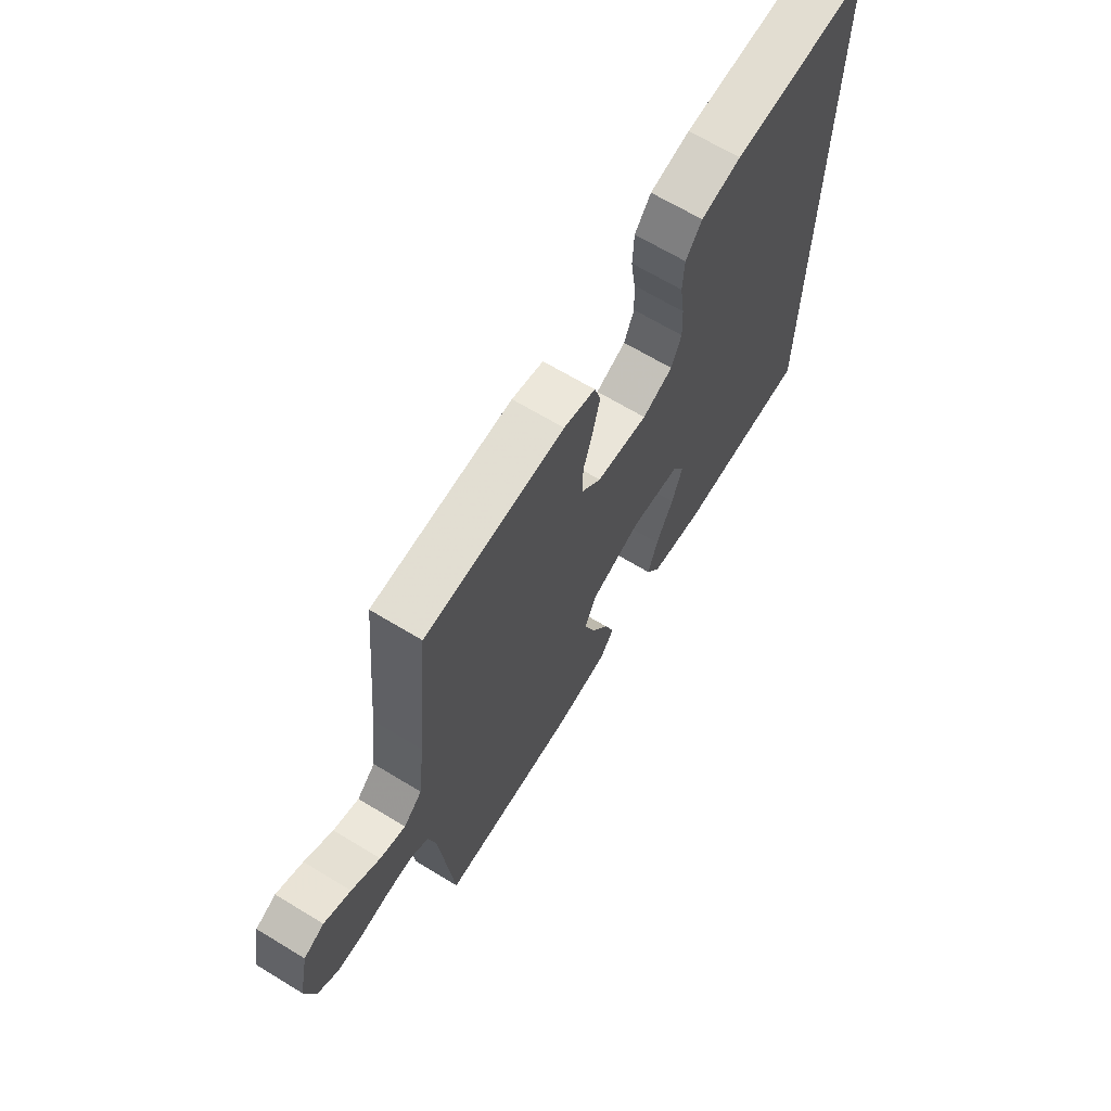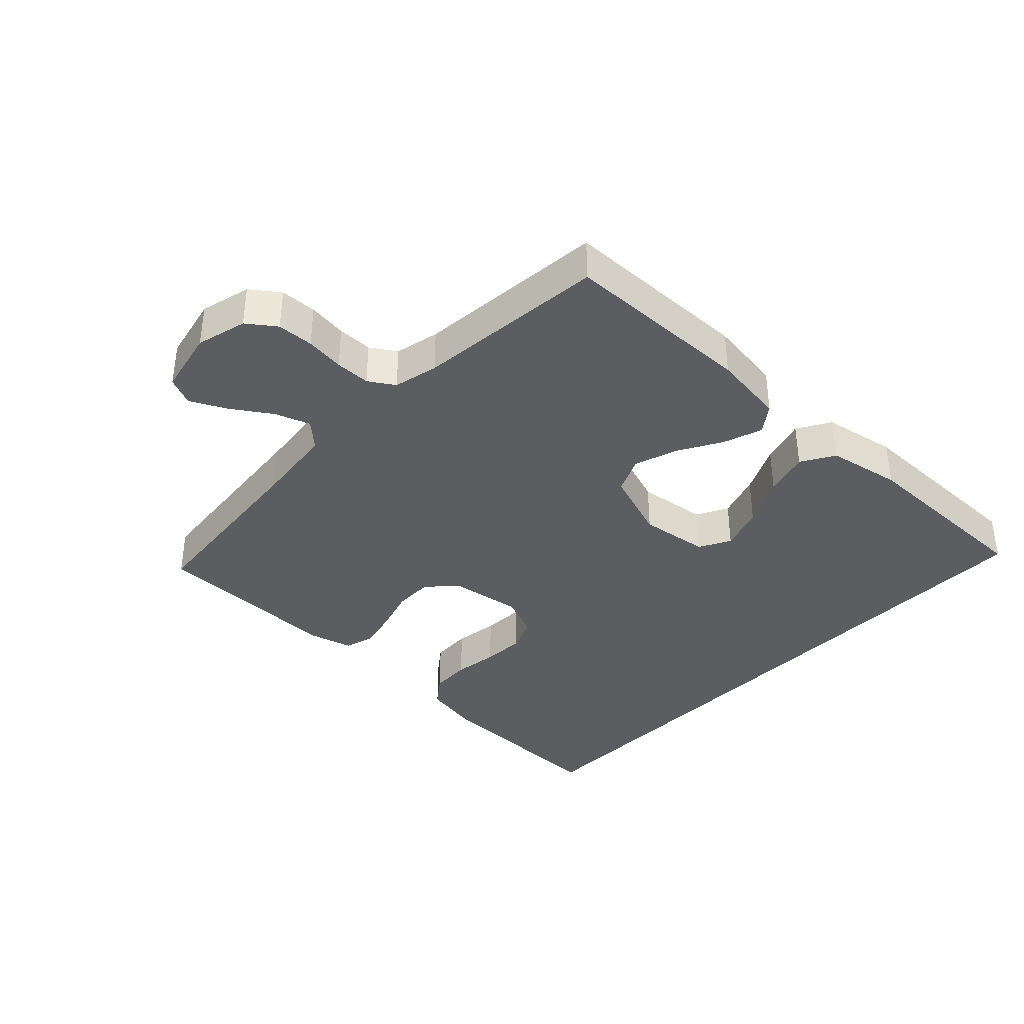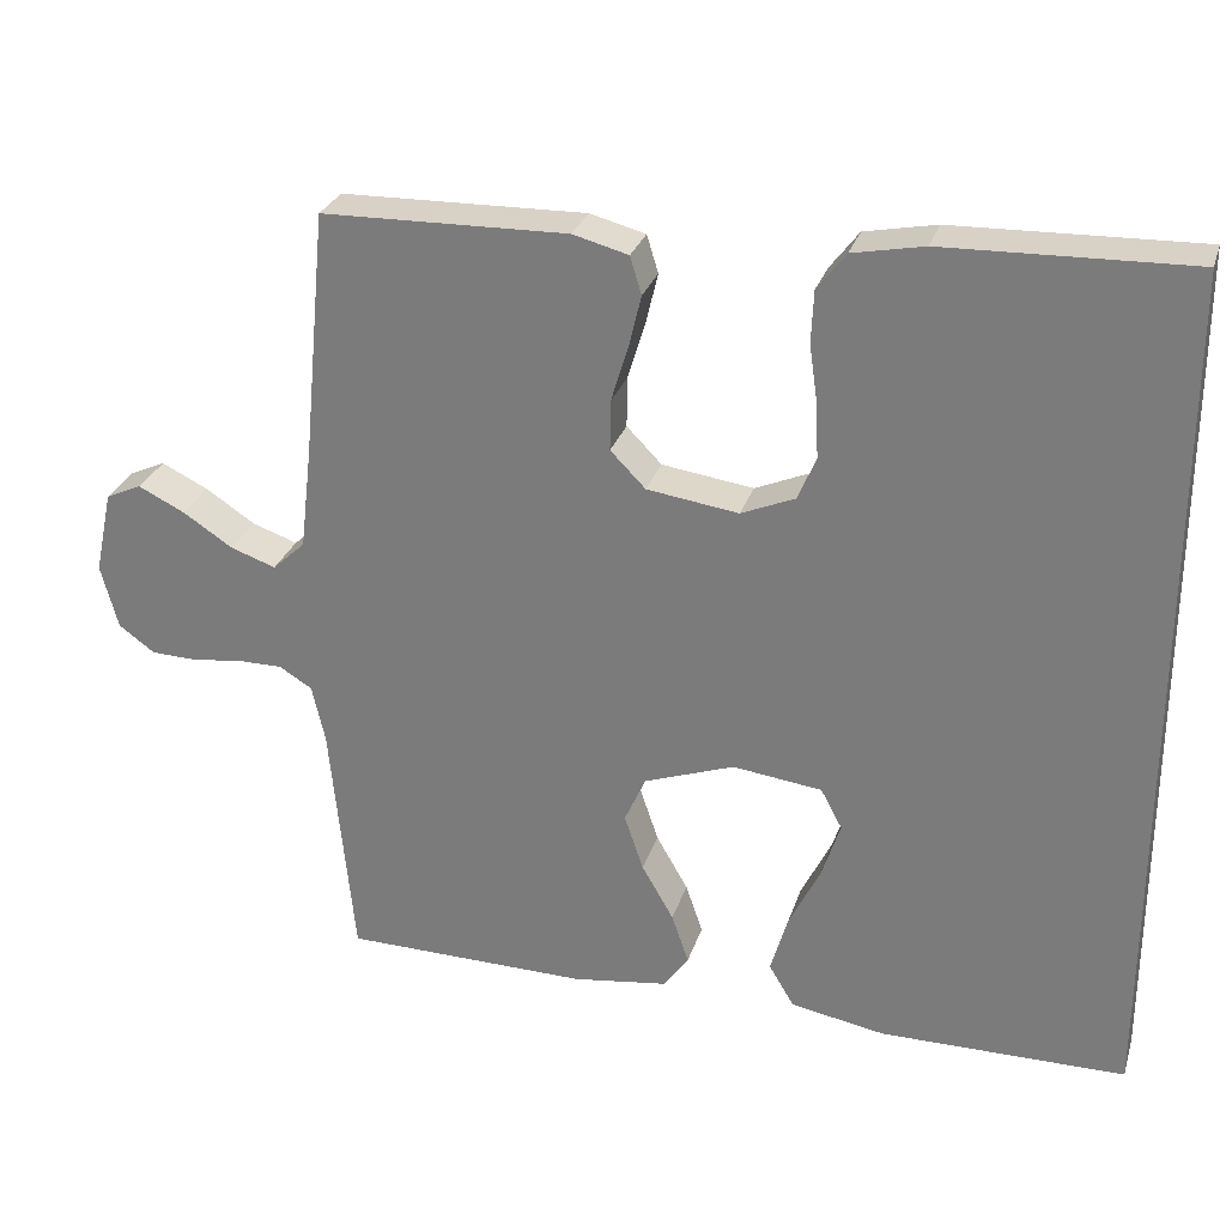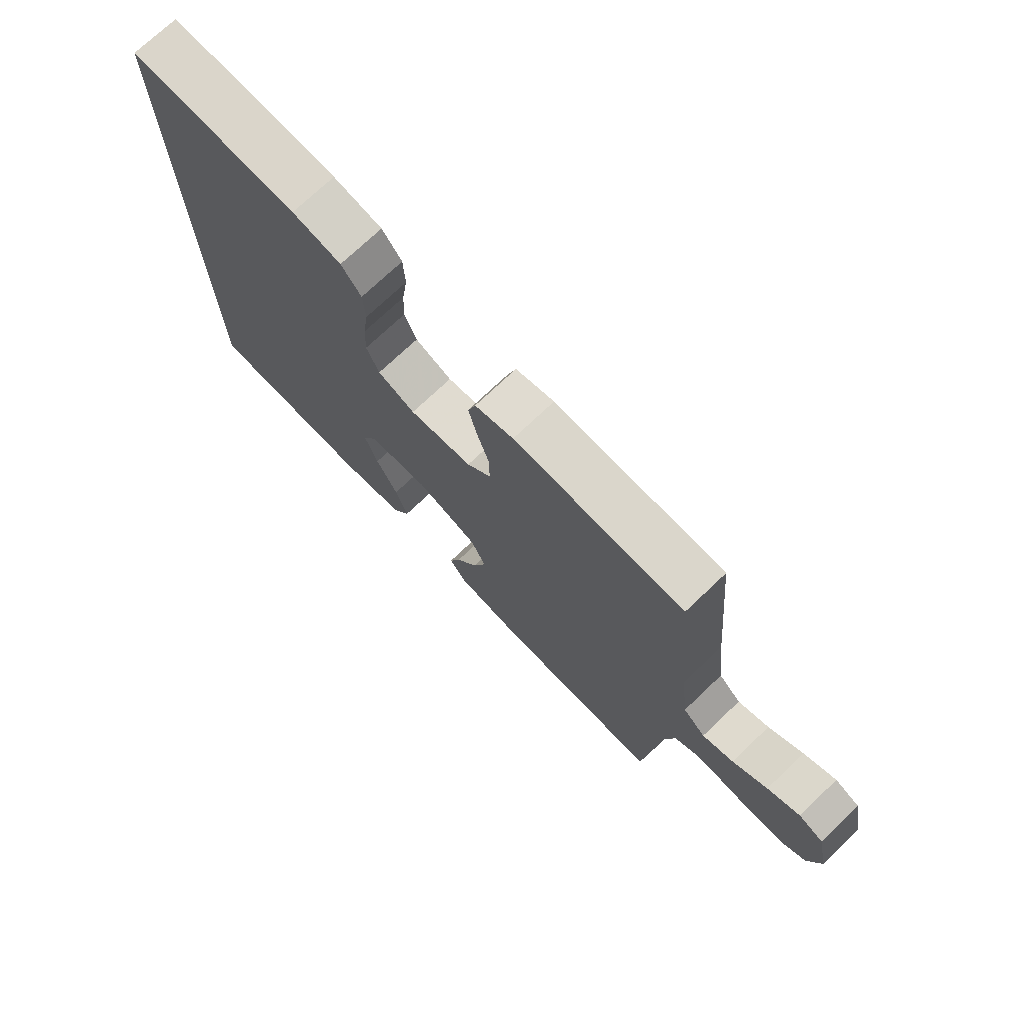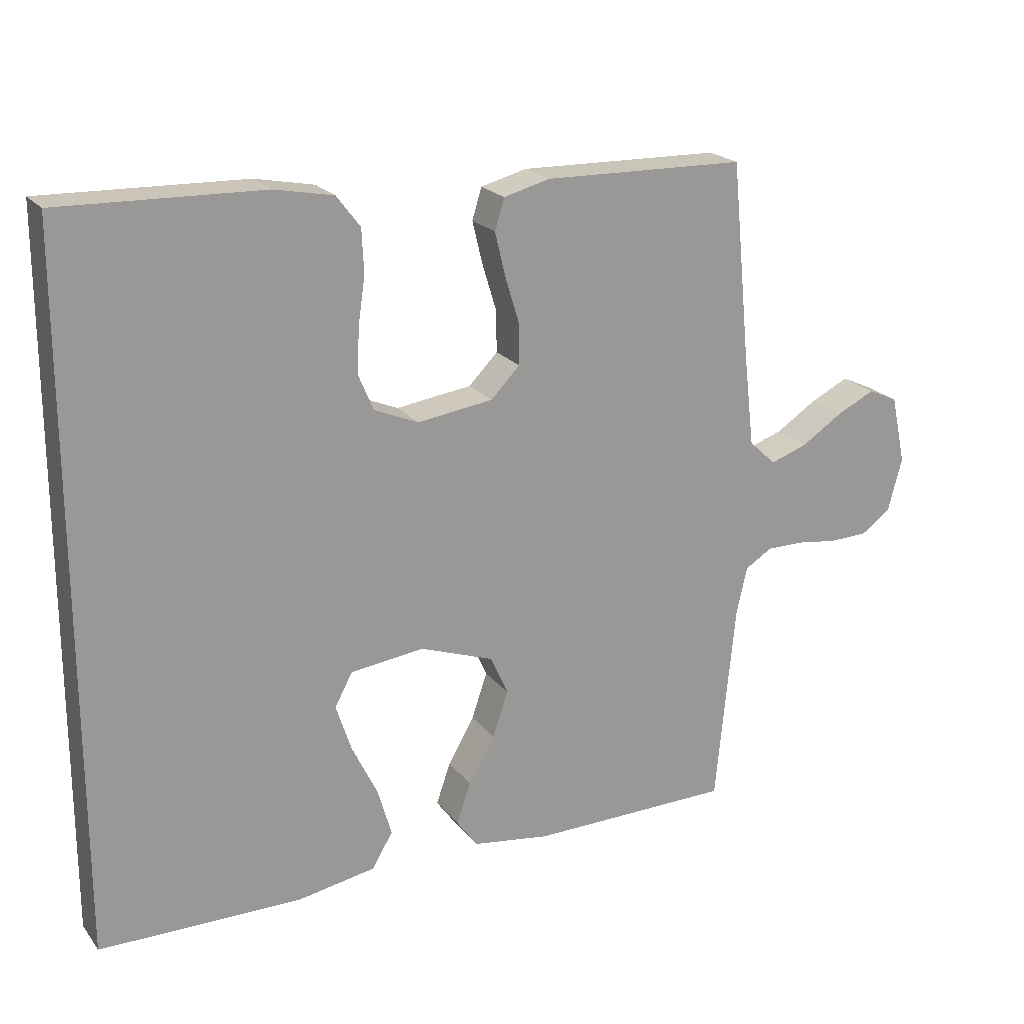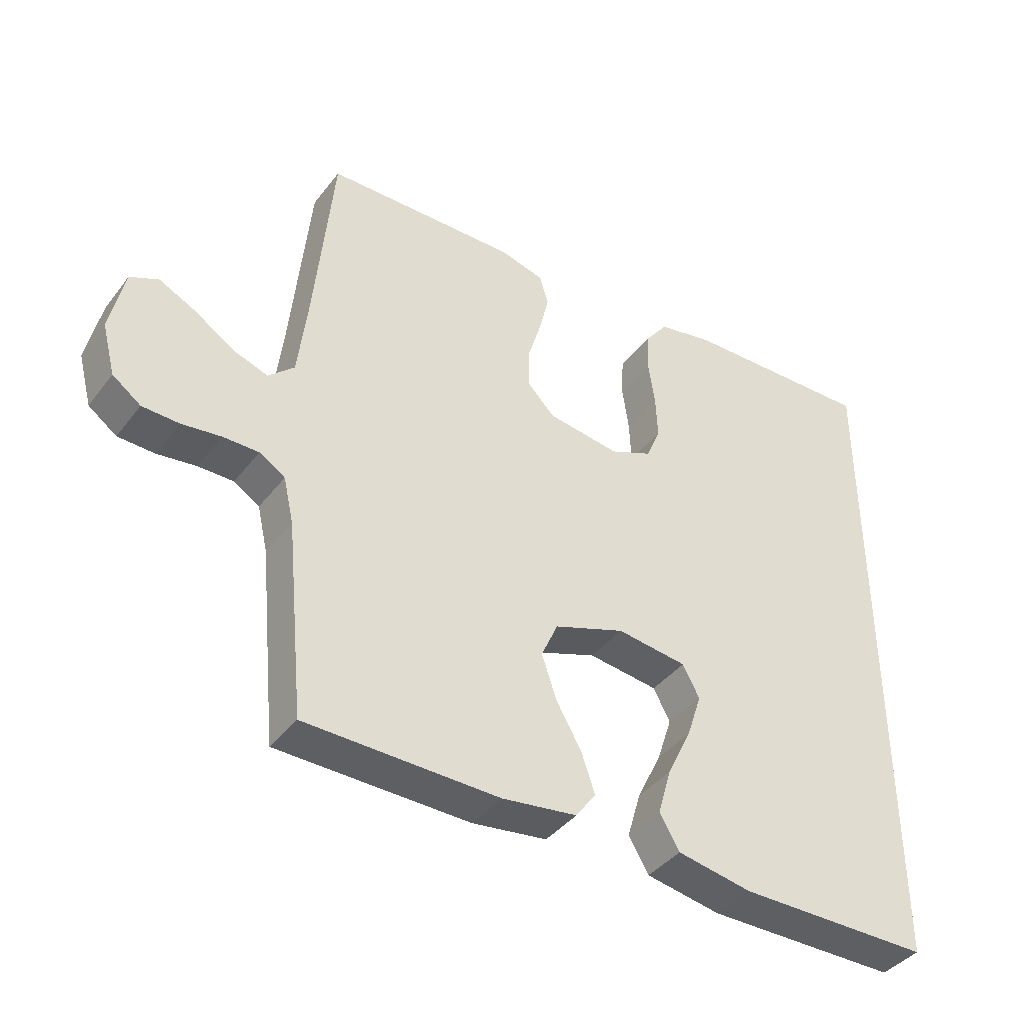
<metadata>
{"format":"obj","ext":"obj","renderer":"f3d","projection":"perspective","resolution":1024,"background":"white","views":[{"elev":66.9,"azim":121.3,"up":"+Z"},{"elev":-37.2,"azim":136.6,"up":"+Y"},{"elev":28.1,"azim":-163.8,"up":"+Z"},{"elev":73.4,"azim":46.4,"up":"+Z"},{"elev":21.0,"azim":-26.9,"up":"+Z"},{"elev":-40.3,"azim":146.2,"up":"+Z"}]}
</metadata>
<code>
v -0.5 0.07 0.541
v -0.2 0.07 0.533
v -0.113 0.07 0.516
v -0.078 0.07 0.47
v -0.075 0.07 0.406
v -0.085 0.07 0.336
v -0.088 0.07 0.269
v -0.066 0.07 0.216
v 0 0.07 0.188
v 0.112 0.07 0.204
v 0.155 0.07 0.248
v 0.154 0.07 0.31
v 0.133 0.07 0.379
v 0.118 0.07 0.442
v 0.132 0.07 0.488
v 0.2 0.07 0.506
v 0.5 0.07 0.5
v 0.529 0.07 0.2
v 0.544 0.07 0.072
v 0.584 0.07 0.035
v 0.639 0.07 0.054
v 0.7 0.07 0.094
v 0.757 0.07 0.122
v 0.801 0.07 0.102
v 0.823 0.07 0
v 0.802 0.07 -0.079
v 0.758 0.07 -0.111
v 0.701 0.07 -0.113
v 0.64 0.07 -0.105
v 0.585 0.07 -0.105
v 0.545 0.07 -0.13
v 0.529 0.07 -0.2
v 0.5 0.07 -0.5
v 0.2 0.07 -0.505
v 0.084 0.07 -0.489
v 0.053 0.07 -0.446
v 0.074 0.07 -0.385
v 0.113 0.07 -0.317
v 0.136 0.07 -0.249
v 0.11 0.07 -0.191
v 0 0.07 -0.152
v -0.109 0.07 -0.166
v -0.135 0.07 -0.215
v -0.112 0.07 -0.285
v -0.074 0.07 -0.363
v -0.053 0.07 -0.435
v -0.084 0.07 -0.487
v -0.2 0.07 -0.508
v -0.5 0.07 -0.507
v -0.5 0 0.541
v -0.2 0 0.533
v -0.113 0 0.516
v -0.078 0 0.47
v -0.075 0 0.406
v -0.085 0 0.336
v -0.088 0 0.269
v -0.066 0 0.216
v 0 0 0.188
v 0.112 0 0.204
v 0.155 0 0.248
v 0.154 0 0.31
v 0.133 0 0.379
v 0.118 0 0.442
v 0.132 0 0.488
v 0.2 0 0.506
v 0.5 0 0.5
v 0.529 0 0.2
v 0.544 0 0.072
v 0.584 0 0.035
v 0.639 0 0.054
v 0.7 0 0.094
v 0.757 0 0.122
v 0.801 0 0.102
v 0.823 0 0
v 0.802 0 -0.079
v 0.758 0 -0.111
v 0.701 0 -0.113
v 0.64 0 -0.105
v 0.585 0 -0.105
v 0.545 0 -0.13
v 0.529 0 -0.2
v 0.5 0 -0.5
v 0.2 0 -0.505
v 0.084 0 -0.489
v 0.053 0 -0.446
v 0.074 0 -0.385
v 0.113 0 -0.317
v 0.136 0 -0.249
v 0.11 0 -0.191
v 0 0 -0.152
v -0.109 0 -0.166
v -0.135 0 -0.215
v -0.112 0 -0.285
v -0.074 0 -0.363
v -0.053 0 -0.435
v -0.084 0 -0.487
v -0.2 0 -0.508
v -0.5 0 -0.507
f 47 48 49
f 46 47 49
f 45 46 49
f 44 45 49
f 43 44 49 1
f 1 2 3
f 43 1 3
f 42 43 3
f 36 37 38
f 35 36 38
f 34 35 38
f 33 34 38
f 32 33 38
f 31 32 38 39
f 30 31 39 40
f 27 28 29
f 26 27 29
f 25 26 29
f 24 25 29
f 23 24 29
f 22 23 29
f 21 22 29
f 20 21 29 30
f 30 40 41
f 20 30 41
f 19 20 41
f 16 17 18
f 15 16 18
f 14 15 18
f 13 14 18
f 12 13 18
f 11 12 18 19
f 3 4 5 6
f 3 6 7
f 42 3 7
f 19 41 42
f 11 19 42
f 10 11 42
f 9 10 42
f 8 9 42
f 7 8 42
f 98 97 96
f 98 96 95
f 98 95 94
f 98 94 93
f 50 98 93 92
f 52 51 50
f 52 50 92
f 52 92 91
f 87 86 85
f 87 85 84
f 87 84 83
f 87 83 82
f 87 82 81
f 88 87 81 80
f 89 88 80 79
f 78 77 76
f 78 76 75
f 78 75 74
f 78 74 73
f 78 73 72
f 78 72 71
f 78 71 70
f 79 78 70 69
f 90 89 79
f 90 79 69
f 90 69 68
f 67 66 65
f 67 65 64
f 67 64 63
f 67 63 62
f 67 62 61
f 68 67 61 60
f 55 54 53 52
f 56 55 52
f 56 52 91
f 91 90 68
f 91 68 60
f 91 60 59
f 91 59 58
f 91 58 57
f 91 57 56
f 1 50 51 2
f 2 51 52 3
f 3 52 53 4
f 4 53 54 5
f 5 54 55 6
f 6 55 56 7
f 7 56 57 8
f 8 57 58 9
f 9 58 59 10
f 10 59 60 11
f 11 60 61 12
f 12 61 62 13
f 13 62 63 14
f 14 63 64 15
f 15 64 65 16
f 16 65 66 17
f 17 66 67 18
f 18 67 68 19
f 19 68 69 20
f 20 69 70 21
f 21 70 71 22
f 22 71 72 23
f 23 72 73 24
f 24 73 74 25
f 25 74 75 26
f 26 75 76 27
f 27 76 77 28
f 28 77 78 29
f 29 78 79 30
f 30 79 80 31
f 31 80 81 32
f 32 81 82 33
f 33 82 83 34
f 34 83 84 35
f 35 84 85 36
f 36 85 86 37
f 37 86 87 38
f 38 87 88 39
f 39 88 89 40
f 40 89 90 41
f 41 90 91 42
f 42 91 92 43
f 43 92 93 44
f 44 93 94 45
f 45 94 95 46
f 46 95 96 47
f 47 96 97 48
f 48 97 98 49
f 49 98 50 1

</code>
